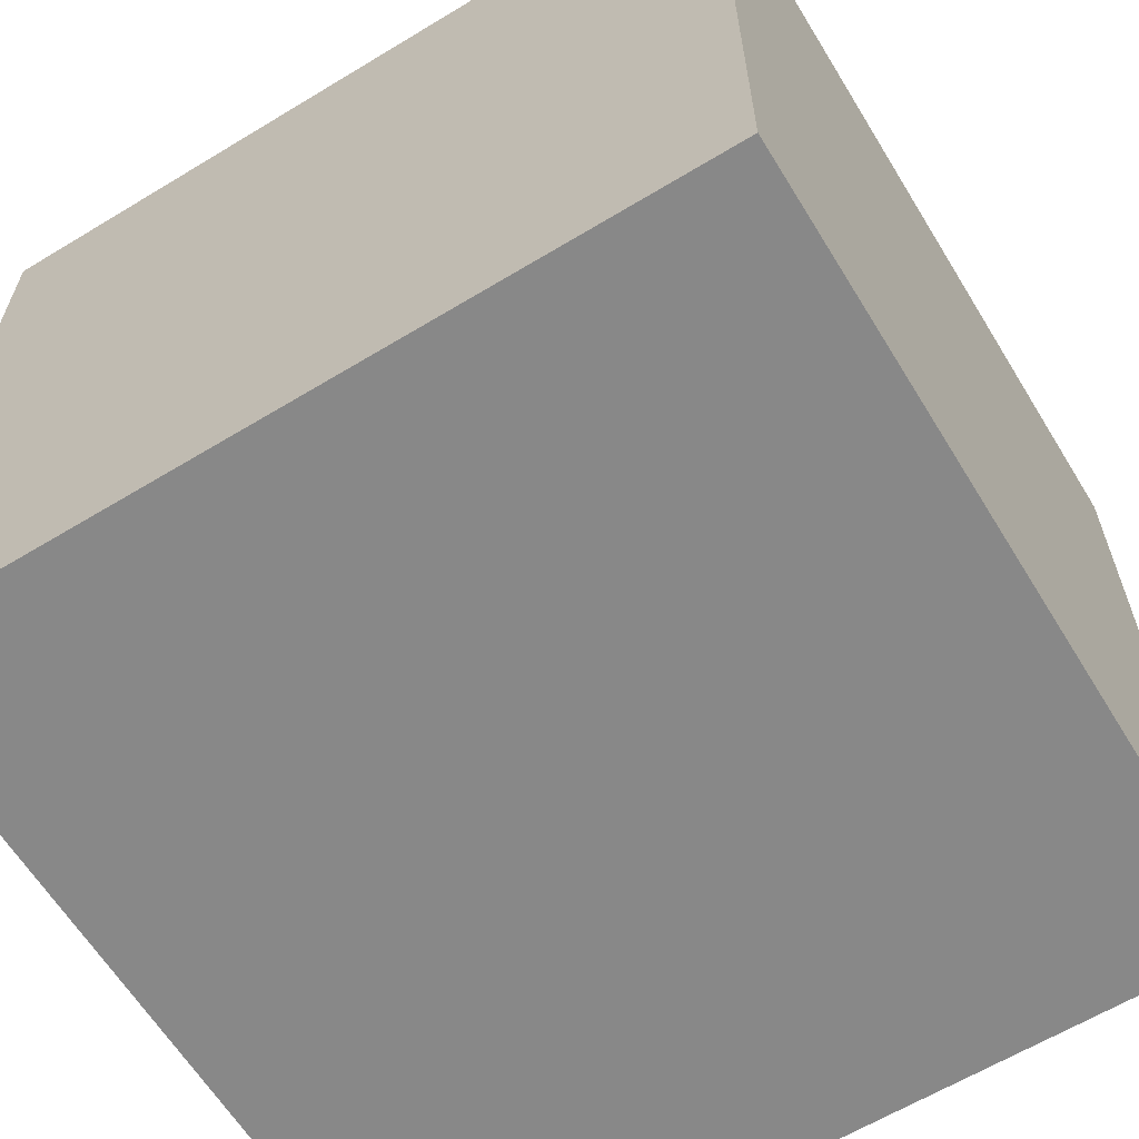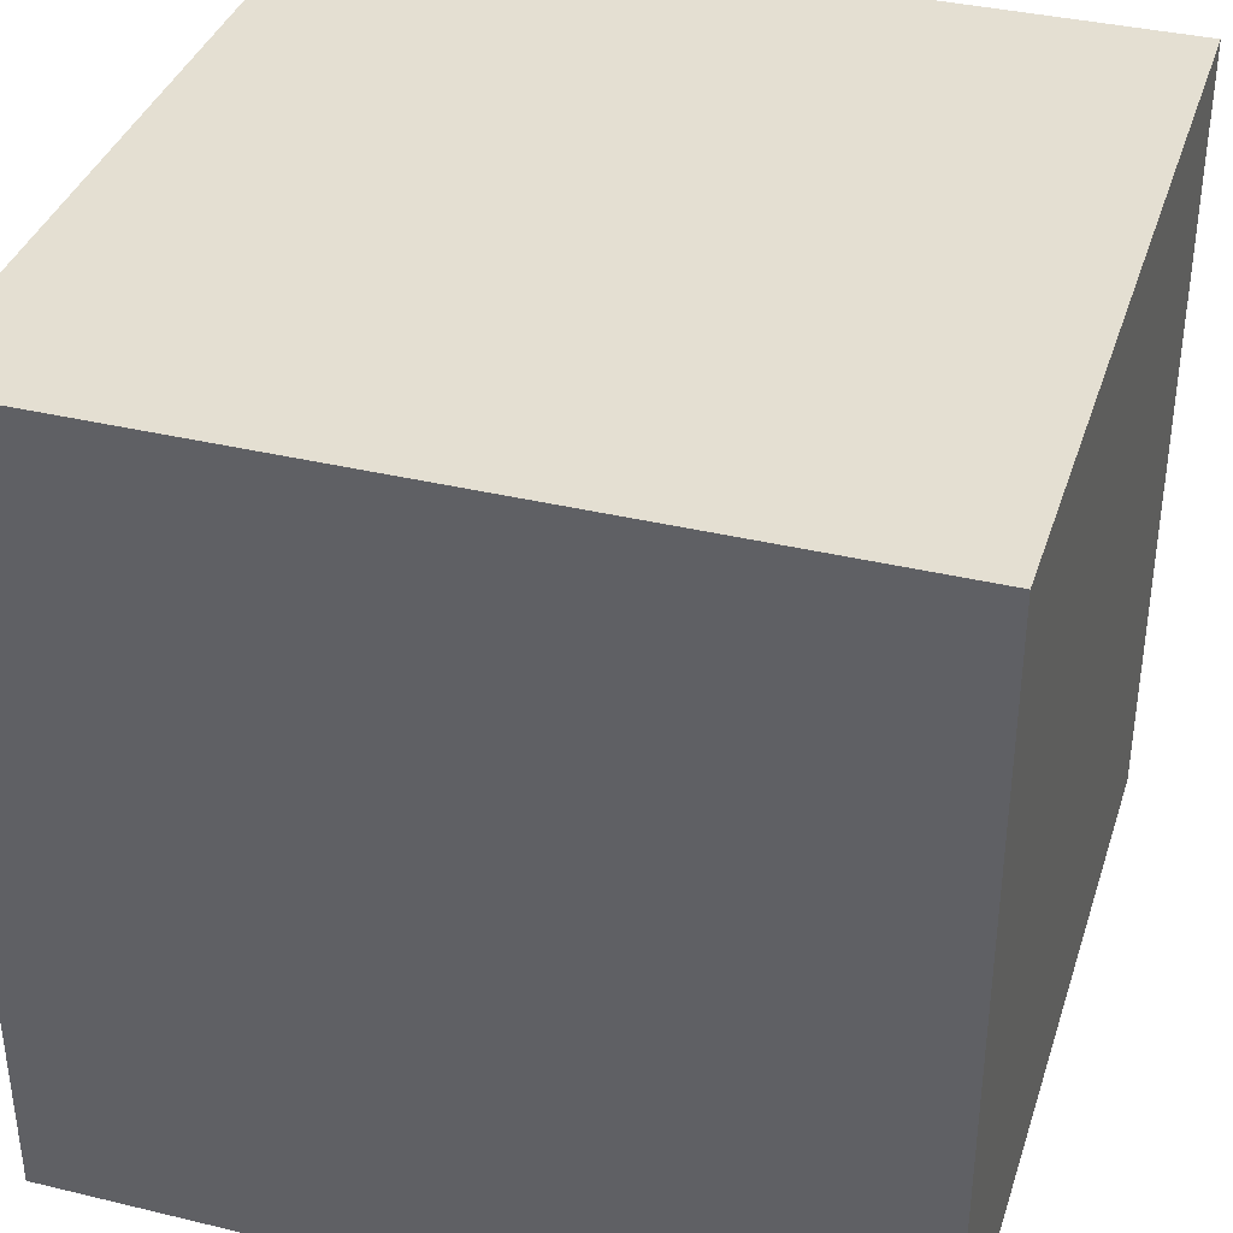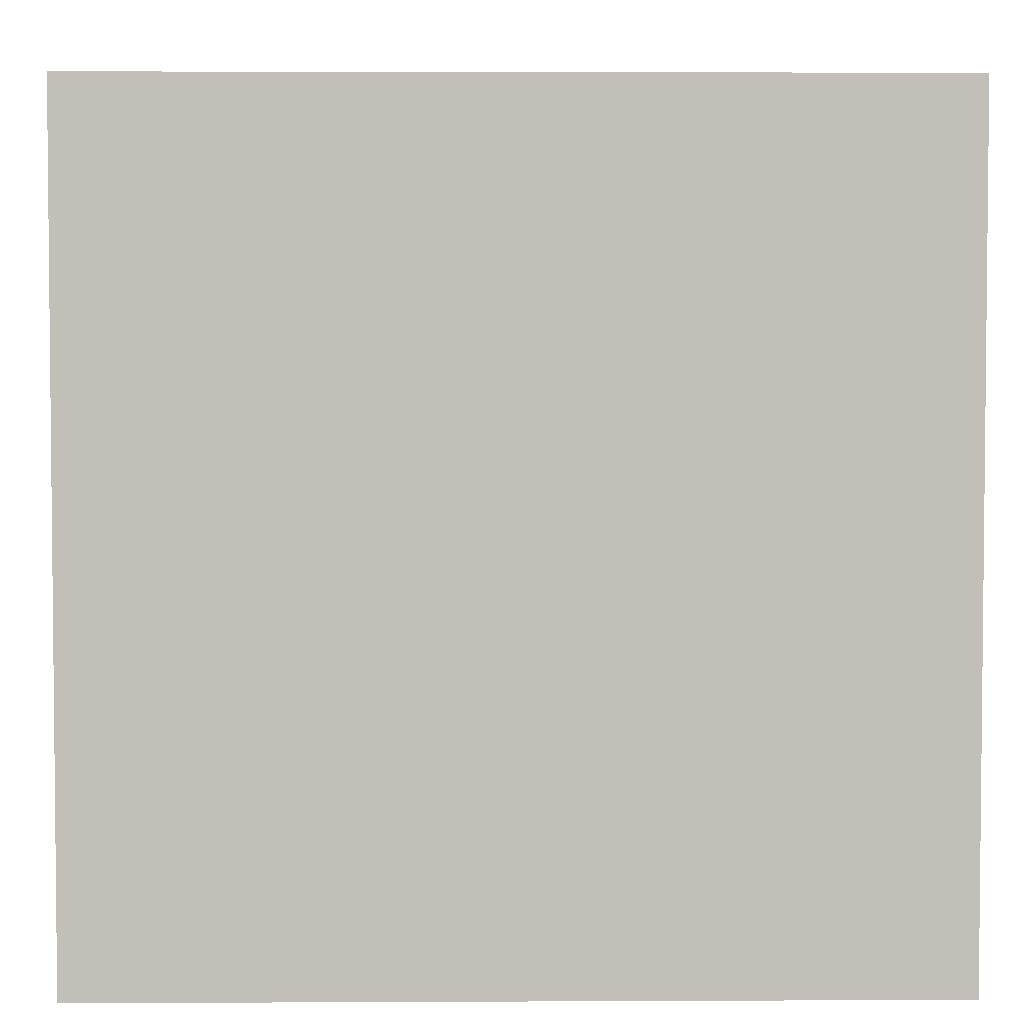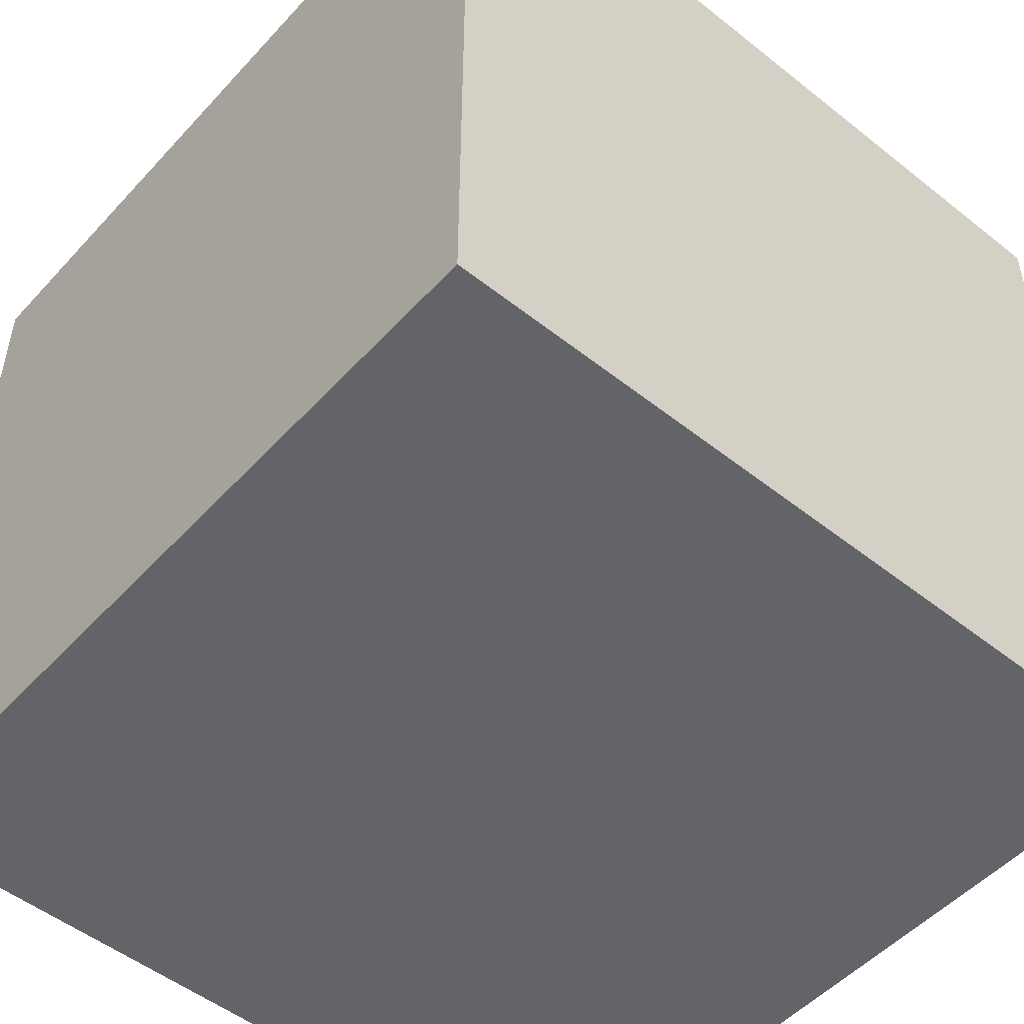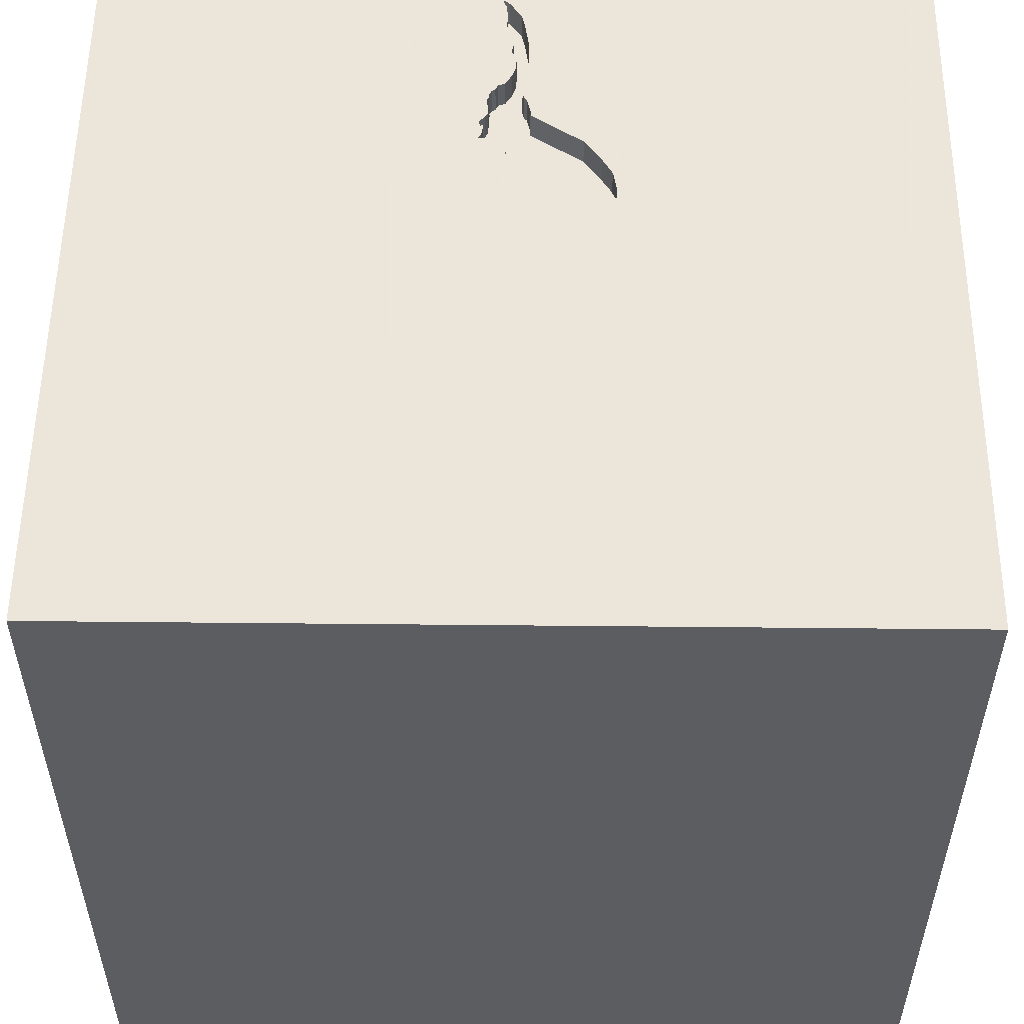
<metadata>
{"format":"obj","ext":"obj","renderer":"f3d","projection":"perspective","resolution":1024,"background":"white","views":[{"elev":-62.8,"azim":-148.5,"up":"+Y"},{"elev":37.1,"azim":-72.8,"up":"+Z"},{"elev":3.7,"azim":89.1,"up":"+Y"},{"elev":-51.1,"azim":-40.8,"up":"+Y"},{"elev":54.2,"azim":-179.4,"up":"+Y"}]}
</metadata>
<code>
o bat_190
v 0.009046 1.5 1.005
v 0.03122 1.5 0.4258
v 0.03122 1.4 0.4258
v -0.03834 1.5 0.7643
v 0.02927 1.5 0.4371
v 0.03124 1.5 1.147
v 0.03124 1.4 1.147
v -0.0675 1.5 0.4739
v 0.1203 1.5 0.5802
v -0.2229 1.5 0.3713
v -0.1548 1.5 0.3995
v -0.1548 1.4 0.3995
v -0.1903 1.5 0.3958
v -0.3482 1.5 0.2242
v -0.04753 1.5 0.8147
v -0.8984 -0.651 1.5
v -0.8057 -0.3166 -1.5
v -0.931 1.146 -1.5
v -0.7552 1.146 1.5
v -1.029 -1.5 -0.05208
v -0.5208 -1.5 1.081
v -1.068 -1.5 0.5469
v -0.9147 1.5 -0.1823
v -0.7943 1.5 -1.058
v -0.03563 1.5 1.05
v -0.03563 1.4 1.05
v 0.006714 1.5 0.8046
v 0.006715 1.4 0.8046
v -0.2671 1.5 0.3345
v -0.05111 1.5 0.8637
v 0.05647 1.5 0.7529
v 0.05647 1.4 0.7529
v 0.1628 0.8203 -1.5
v 0.3646 0.4948 1.5
v 0.4688 0.9635 1.5
v 0.4167 -0.3906 1.5
v 0.4427 -1.5 -1.035
v 0.2083 -1.5 0.5469
v 0.4818 -1.5 -0.1823
v -0.01302 -1.5 1.276
v 0.1562 -1.5 -1.5
v -0.1042 -1.5 1.5
v 0.7487 1.5 0.6445
v 0.05534 1.5 -0.04557
v 0.1302 1.5 -1.5
v 0.4948 1.5 1.5
v 0.3271 -0.7812 -1.5
v 0.651 -1.211 1.5
v -0.03612 1.5 0.6922
v -0.007095 1.5 0.8791
v 0.1171 1.5 0.5592
v 0.1171 1.4 0.5592
v 0.02604 -1.094 1.5
v -0.1562 0.4427 1.5
v -0.05208 -0 1.5
v -0.1953 1.068 1.5
v -0.1823 -0.4688 1.5
v -0.1562 -1.5 -0.8333
v 0 -1.5 0.05208
v -0.1562 -1.5 -1.25
v -0.023 1.5 1.101
v -0.1112 1.5 0.4566
v 0 1.5 1.354
v -0.05709 1.5 0.6108
v 0.01998 1.5 1.162
v 0.01998 1.4 1.162
v 0.08695 1.5 0.7115
v 0.08695 1.4 0.7115
v 0.07757 1.5 0.7264
v 0.07757 1.4 0.7264
v -0.3394 1.5 0.3424
v -0.05709 1.4 0.6108
v 0.05056 1.5 0.4602
v -0.3522 1.5 0.2702
v -0.3522 1.4 0.2702
v 0.09744 1.5 0.4985
v 0.09744 1.4 0.4985
v -0.005464 1.5 0.8414
v 1.211 0.1953 -1.5
v 1.224 0.625 1.5
v 1.5 1.5 -1.5
v 1.25 -0.3906 1.5
v 1.25 -1.5 0.4687
v 1.094 -1.5 -0.1823
v 1.5 -1.5 1.5
v 1.5 -1.5 -1.5
v 1.5 1.5 1.5
v 0.1203 1.4 0.5802
v -0.2036 1.5 0.3892
v -0.2036 1.4 0.3892
v 0.04166 1.5 1.171
v 0.04166 1.4 1.171
v 0.01094 1.5 0.9211
v -0.009542 1.5 0.4761
v -0.009543 1.4 0.4761
v -0.1444 1.5 0.5526
v 0.1239 1.5 0.503
v 0.1239 1.4 0.503
v 0.1115 1.5 0.5184
v 0.0686 1.5 0.474
v 0.0686 1.4 0.474
v -0.05021 1.5 0.9543
v -0.2905 1.5 0.3178
v -0.2512 1.5 0.3382
v -0.2512 1.4 0.3382
v 0.02979 1.5 0.4566
v 0.02979 1.4 0.4566
v 0.02927 1.4 0.4371
v 0.0312 1.5 0.7641
v 0.08851 1.5 0.6573
v 0.08851 1.4 0.6573
v -0.625 0.4687 1.5
v -0.625 -0.1562 1.5
v -0.625 -1.5 -1.042
v -0.4818 -1.5 0.1823
v -0.3906 -1.5 -0.4167
v -0.04753 1.4 0.8147
v -1.5 -0.8854 -0.8333
v -1.5 -0.8333 1.198
v -1.5 0.1562 -1.146
v -1.5 0.4688 0.1302
v -1.5 0.3646 1.042
v -1.5 0.2083 -0.5469
v -1.5 -0.1302 -1.5
v -1.5 -0.1562 1.5
v -1.5 -0.1562 0.4687
v -1.5 -0.05208 -0
v -1.5 -0.2083 1.146
v -1.5 1.25 -0.8333
v -1.5 1.224 0.4948
v -1.5 1.25 -0.1562
v -1.5 0.9245 0.9896
v -1.5 -0.625 0.599
v -1.5 -0.5469 -0.2148
v -1.5 -1.5 0.1562
v -1.5 -1.5 -1.5
v -1.5 1.5 -1.5
v -1.5 1.5 1.5
v -1.5 1.5 -0.1562
v -1.5 -1.276 -0.4948
v -1.5 -1.198 0.1823
v -1.5 -1.198 0.625
v -1.5 -0.3125 -1.055
v -1.5 0.8073 -1.068
v -1.5 0.8333 -0.2083
v -0.3231 1.5 0.2762
v -0.3231 1.4 0.2762
v -0.2419 1.5 0.4876
v 0.05958 1.5 0.4671
v 0.02897 1.5 1.048
v 0.02897 1.4 1.048
v 0.06539 1.5 0.735
v 0.06539 1.4 0.735
v 0.111 1.5 0.5611
v 0.09047 1.5 0.6178
v -0.3525 1.5 0.2322
v -0.3525 1.4 0.2322
v 0.04509 1.5 0.4525
v 0.651 -1.5 1.198
v 0.8464 1.5 -0.9245
v 0.09047 1.4 0.6178
v 0.05056 1.4 0.4602
v 0.08623 1.5 0.6988
v -0.03917 1.5 0.4788
v 0.01094 1.4 0.9211
v -0.023 1.4 1.101
v 1.5 -0.8952 0.9798
v 1.5 0.2344 0.8073
v 1.5 -0.1042 -1.5
v 1.5 0.7406 -0.8333
v 1.5 0.1042 1.5
v 1.5 1.112 0.752
v 1.5 -0.306 -0.5729
v 1.5 -1.5 -0.1042
v 1.5 1.5 -0.1302
v 1.5 -1.139 -0.1042
v -0.3035 1.5 0.3011
v -0.02956 1.5 1.075
v -0.2229 1.4 0.3713
v 0.0312 1.4 0.7641
v -1.5 -1.5 1.5
v -1.276 -0.05208 1.5
v -1.263 -1.5 -0.6771
v -1.12 0.5599 1.5
v -0.8203 1.5 0.8398
v -0.03612 1.4 0.6922
v -0.243 1.5 0.3357
v -0.243 1.4 0.3357
v -0.005464 1.4 0.8414
v -0.3394 1.4 0.3424
v 0.1048 1.5 0.5629
v 0.1048 1.4 0.5629
v -0.05937 1.5 0.6241
v -0.05937 1.4 0.6241
v -0.0675 1.4 0.4739
v 0.09274 1.5 0.661
v 0.09274 1.4 0.661
v -0.02916 1.5 0.7139
v -0.4167 1.5 1.5
v -0.4167 -1.198 1.5
v 0.02506 1.5 1.099
v -0.03917 1.4 0.4788
v 0.003452 1.5 0.9081
v 0.09532 1.5 0.6094
v 0.03645 1.5 1.159
v 0.1215 1.5 0.4997
v 0.1215 1.4 0.4997
v -0.2419 1.4 0.4876
v 0.003189 1.5 0.9547
v 0.009046 1.4 1.005
v 0.003189 1.4 0.9547
v -0.2905 1.4 0.3178
v 0.8333 -0.625 1.5
v 0.8333 0.2083 1.5
v 0.8594 -1.5 0.4167
v 1.12 -1.5 -0.625
v 0.08623 1.4 0.6988
v 0.03801 1.5 1.176
v 0.03801 1.4 1.176
v 0.09405 1.5 0.6816
v -0.007095 1.4 0.8791
v -0.02916 1.4 0.7139
v -0.3482 1.4 0.2242
v 0.02126 1.5 0.4328
v 0.02126 1.4 0.4328
v -0.1394 1.5 0.4284
v -0.1394 1.4 0.4284
v -0.3032 1.5 0.4031
v 0.07148 1.5 0.7307
v -0.05111 1.4 0.8637
v 0.09405 1.4 0.6816
v -0.04505 1.5 0.6819
v -0.04505 1.4 0.6819
v -0.004035 1.5 0.8951
v -0.004035 1.4 0.8951
v -0.05021 1.4 0.9543
v 0.04347 1.5 0.4337
v 0.04347 1.4 0.4337
v 0.1002 1.5 0.601
v 0.1002 1.4 0.601
v -0.2132 1.5 0.3802
v -0.183 1.5 0.3995
v -0.183 1.4 0.3995
v 0.02506 1.4 1.099
v -0.3032 1.4 0.4031
v -0.2671 1.4 0.3345
v -0.2471 1.5 0.3369
v 0.1115 1.4 0.5184
v 0.04509 1.4 0.4525
v -0.1112 1.4 0.4566
v 0.07798 1.5 0.4873
v 0.07798 1.4 0.4873
f 125 119 181
f 181 142 135
f 21 42 181
f 42 200 181
f 119 142 181
f 135 22 181
f 181 22 21
f 125 128 119
f 142 141 135
f 181 182 125
f 128 133 119
f 133 142 119
f 21 40 42
f 200 16 181
f 16 182 181
f 42 53 200
f 135 20 22
f 141 140 135
f 200 57 16
f 133 141 142
f 125 122 128
f 128 126 133
f 42 48 53
f 138 122 125
f 140 136 135
f 135 183 20
f 20 115 22
f 22 115 21
f 53 57 200
f 57 113 16
f 113 182 16
f 182 138 125
f 133 134 141
f 136 183 135
f 182 184 138
f 122 126 128
f 21 38 40
f 40 159 42
f 85 48 42
f 138 132 122
f 115 38 21
f 159 85 42
f 126 134 133
f 134 140 141
f 113 184 182
f 126 127 134
f 53 36 57
f 57 55 113
f 113 112 184
f 20 116 115
f 115 59 38
f 48 36 53
f 183 116 20
f 38 159 40
f 134 118 140
f 118 136 140
f 213 36 48
f 55 112 113
f 122 121 126
f 55 54 112
f 132 121 122
f 121 127 126
f 183 114 116
f 38 215 159
f 85 213 48
f 36 55 57
f 127 123 134
f 136 114 183
f 116 59 115
f 215 85 159
f 112 19 184
f 184 19 138
f 59 39 38
f 132 130 121
f 134 143 118
f 85 82 213
f 54 56 112
f 121 123 127
f 123 143 134
f 143 136 118
f 114 58 116
f 215 83 85
f 36 54 55
f 56 19 112
f 138 130 132
f 130 145 121
f 116 39 59
f 39 215 38
f 213 214 36
f 36 34 54
f 114 60 58
f 82 214 213
f 214 34 36
f 56 138 19
f 130 131 145
f 123 120 143
f 143 124 136
f 58 39 116
f 85 171 82
f 54 35 56
f 56 199 138
f 145 123 121
f 17 136 124
f 47 136 17
f 58 37 39
f 39 84 215
f 215 84 83
f 83 174 85
f 176 167 85
f 167 171 85
f 34 35 54
f 185 138 199
f 138 139 130
f 136 60 114
f 176 85 174
f 168 171 167
f 71 23 185
f 185 139 138
f 139 131 130
f 120 124 143
f 136 41 60
f 214 35 34
f 185 148 228
f 228 71 185
f 23 71 74
f 23 74 156
f 23 156 14
f 23 139 185
f 145 144 123
f 47 41 136
f 60 37 58
f 37 216 39
f 216 84 39
f 84 174 83
f 82 80 214
f 56 46 199
f 63 185 199
f 148 185 96
f 177 44 14
f 14 146 177
f 144 120 123
f 173 168 167
f 63 199 46
f 61 185 63
f 185 64 96
f 44 177 103
f 131 129 145
f 173 167 176
f 214 80 35
f 65 61 63
f 43 6 205
f 43 205 91
f 63 43 91
f 218 65 63
f 91 218 63
f 185 61 178
f 185 178 25
f 185 25 102
f 4 198 185
f 15 4 185
f 185 30 15
f 185 232 193
f 185 193 64
f 241 89 13
f 104 247 187
f 187 10 241
f 241 13 44
f 29 104 187
f 187 241 44
f 44 103 29
f 44 29 187
f 44 23 14
f 129 144 145
f 171 80 82
f 35 46 56
f 43 93 1
f 43 1 150
f 201 6 43
f 150 201 43
f 30 185 102
f 185 198 49
f 49 232 185
f 44 13 242
f 226 62 44
f 44 242 11
f 44 11 226
f 33 47 17
f 41 37 60
f 43 63 46
f 93 209 1
f 44 62 8
f 139 129 131
f 144 124 120
f 37 86 216
f 170 168 173
f 80 87 35
f 93 43 78
f 50 234 203
f 50 203 93
f 78 50 93
f 73 149 100
f 237 158 73
f 237 73 100
f 106 5 224
f 237 100 251
f 94 106 224
f 237 251 76
f 237 76 44
f 164 94 224
f 2 237 44
f 8 164 224
f 224 2 44
f 44 8 224
f 144 137 124
f 216 174 84
f 78 43 69
f 69 229 152
f 31 109 27
f 69 152 31
f 78 69 31
f 31 27 78
f 97 43 44
f 44 76 206
f 44 206 97
f 44 24 23
f 17 124 137
f 87 46 35
f 239 204 155
f 155 110 196
f 43 239 155
f 67 69 43
f 163 67 43
f 43 155 196
f 220 163 43
f 43 196 220
f 97 99 43
f 18 17 137
f 172 171 168
f 171 87 80
f 87 43 46
f 191 154 51
f 9 239 43
f 99 191 51
f 51 9 43
f 43 99 51
f 33 17 18
f 86 41 47
f 216 86 174
f 170 172 168
f 172 87 171
f 160 24 44
f 24 139 23
f 139 137 129
f 41 86 37
f 176 174 86
f 24 137 139
f 160 44 43
f 129 137 144
f 81 79 33
f 33 79 47
f 79 86 47
f 86 173 176
f 45 24 160
f 45 33 18
f 175 172 170
f 175 160 43
f 81 45 160
f 45 137 24
f 45 18 137
f 81 33 45
f 169 86 79
f 169 173 86
f 169 170 173
f 81 175 170
f 175 87 172
f 175 43 87
f 81 160 175
f 81 169 79
f 81 170 169
f 92 66 219
f 92 7 66
f 92 219 91
f 65 218 219
f 219 66 65
f 205 6 7
f 7 92 205
f 7 166 66
f 218 91 219
f 91 205 92
f 6 201 7
f 7 244 166
f 66 166 65
f 244 7 201
f 151 166 244
f 61 65 166
f 26 166 151
f 201 150 151
f 151 244 201
f 178 61 166
f 166 26 178
f 151 210 26
f 150 1 151
f 26 25 178
f 210 151 1
f 210 236 26
f 26 236 25
f 1 209 210
f 211 236 210
f 102 25 236
f 211 210 209
f 211 165 236
f 236 230 30
f 30 102 236
f 209 93 211
f 165 211 93
f 235 236 165
f 235 230 236
f 93 203 165
f 203 234 235
f 235 165 203
f 15 30 230
f 230 117 15
f 221 230 235
f 234 50 235
f 117 230 189
f 230 221 189
f 221 235 50
f 4 15 117
f 117 222 4
f 189 28 117
f 50 78 189
f 189 221 50
f 198 4 222
f 28 222 117
f 28 189 27
f 78 27 189
f 49 198 222
f 222 186 49
f 180 222 28
f 186 222 217
f 153 222 180
f 27 109 180
f 180 28 27
f 186 233 49
f 217 111 186
f 222 153 217
f 180 32 153
f 232 49 233
f 186 111 233
f 231 111 217
f 217 153 70
f 109 31 32
f 32 180 109
f 153 32 152
f 233 194 193
f 193 232 233
f 194 233 111
f 231 197 111
f 231 217 220
f 68 217 70
f 70 153 229
f 229 69 70
f 31 152 32
f 152 229 153
f 161 194 111
f 220 196 197
f 197 231 220
f 196 110 111
f 111 197 196
f 163 220 217
f 217 68 163
f 69 67 68
f 68 70 69
f 194 72 193
f 72 194 161
f 161 111 155
f 110 155 111
f 67 163 68
f 64 193 72
f 192 72 161
f 155 204 161
f 72 208 96
f 96 64 72
f 192 95 72
f 240 192 161
f 204 239 240
f 240 161 204
f 148 96 208
f 250 208 72
f 192 252 95
f 95 202 72
f 192 240 88
f 239 9 240
f 208 245 228
f 228 148 208
f 250 227 208
f 195 250 72
f 192 77 252
f 95 252 101
f 202 95 164
f 72 202 195
f 88 52 192
f 88 240 9
f 90 245 208
f 62 226 227
f 227 250 62
f 227 243 208
f 250 195 62
f 248 77 192
f 76 251 252
f 252 77 76
f 95 101 107
f 101 252 100
f 94 164 95
f 164 8 202
f 195 202 8
f 52 88 51
f 154 191 192
f 192 52 154
f 9 51 88
f 245 190 228
f 179 245 90
f 208 243 90
f 226 11 227
f 243 227 12
f 8 62 195
f 77 248 207
f 248 192 99
f 251 100 252
f 95 107 94
f 162 107 101
f 100 149 101
f 51 154 52
f 191 99 192
f 71 228 190
f 246 190 245
f 245 179 105
f 241 10 179
f 179 90 241
f 13 89 90
f 90 243 13
f 12 227 11
f 243 12 242
f 77 207 76
f 98 207 248
f 106 94 107
f 107 162 249
f 149 73 162
f 162 101 149
f 190 75 71
f 212 190 246
f 245 105 246
f 105 179 188
f 89 241 90
f 243 242 13
f 11 242 12
f 206 76 207
f 97 206 207
f 207 98 97
f 99 97 98
f 98 248 99
f 5 106 107
f 107 108 5
f 249 108 107
f 73 158 249
f 249 162 73
f 74 71 75
f 147 75 190
f 190 212 147
f 212 246 103
f 246 105 29
f 247 104 105
f 105 188 247
f 10 187 188
f 188 179 10
f 249 238 108
f 75 157 74
f 75 147 157
f 147 212 177
f 177 146 147
f 29 103 246
f 212 103 177
f 104 29 105
f 187 247 188
f 108 225 5
f 158 237 238
f 238 249 158
f 108 238 3
f 156 74 157
f 147 223 157
f 224 5 225
f 108 3 225
f 237 2 238
f 3 238 2
f 14 156 157
f 157 223 14
f 146 14 223
f 223 147 146
f 2 224 225
f 225 3 2

</code>
